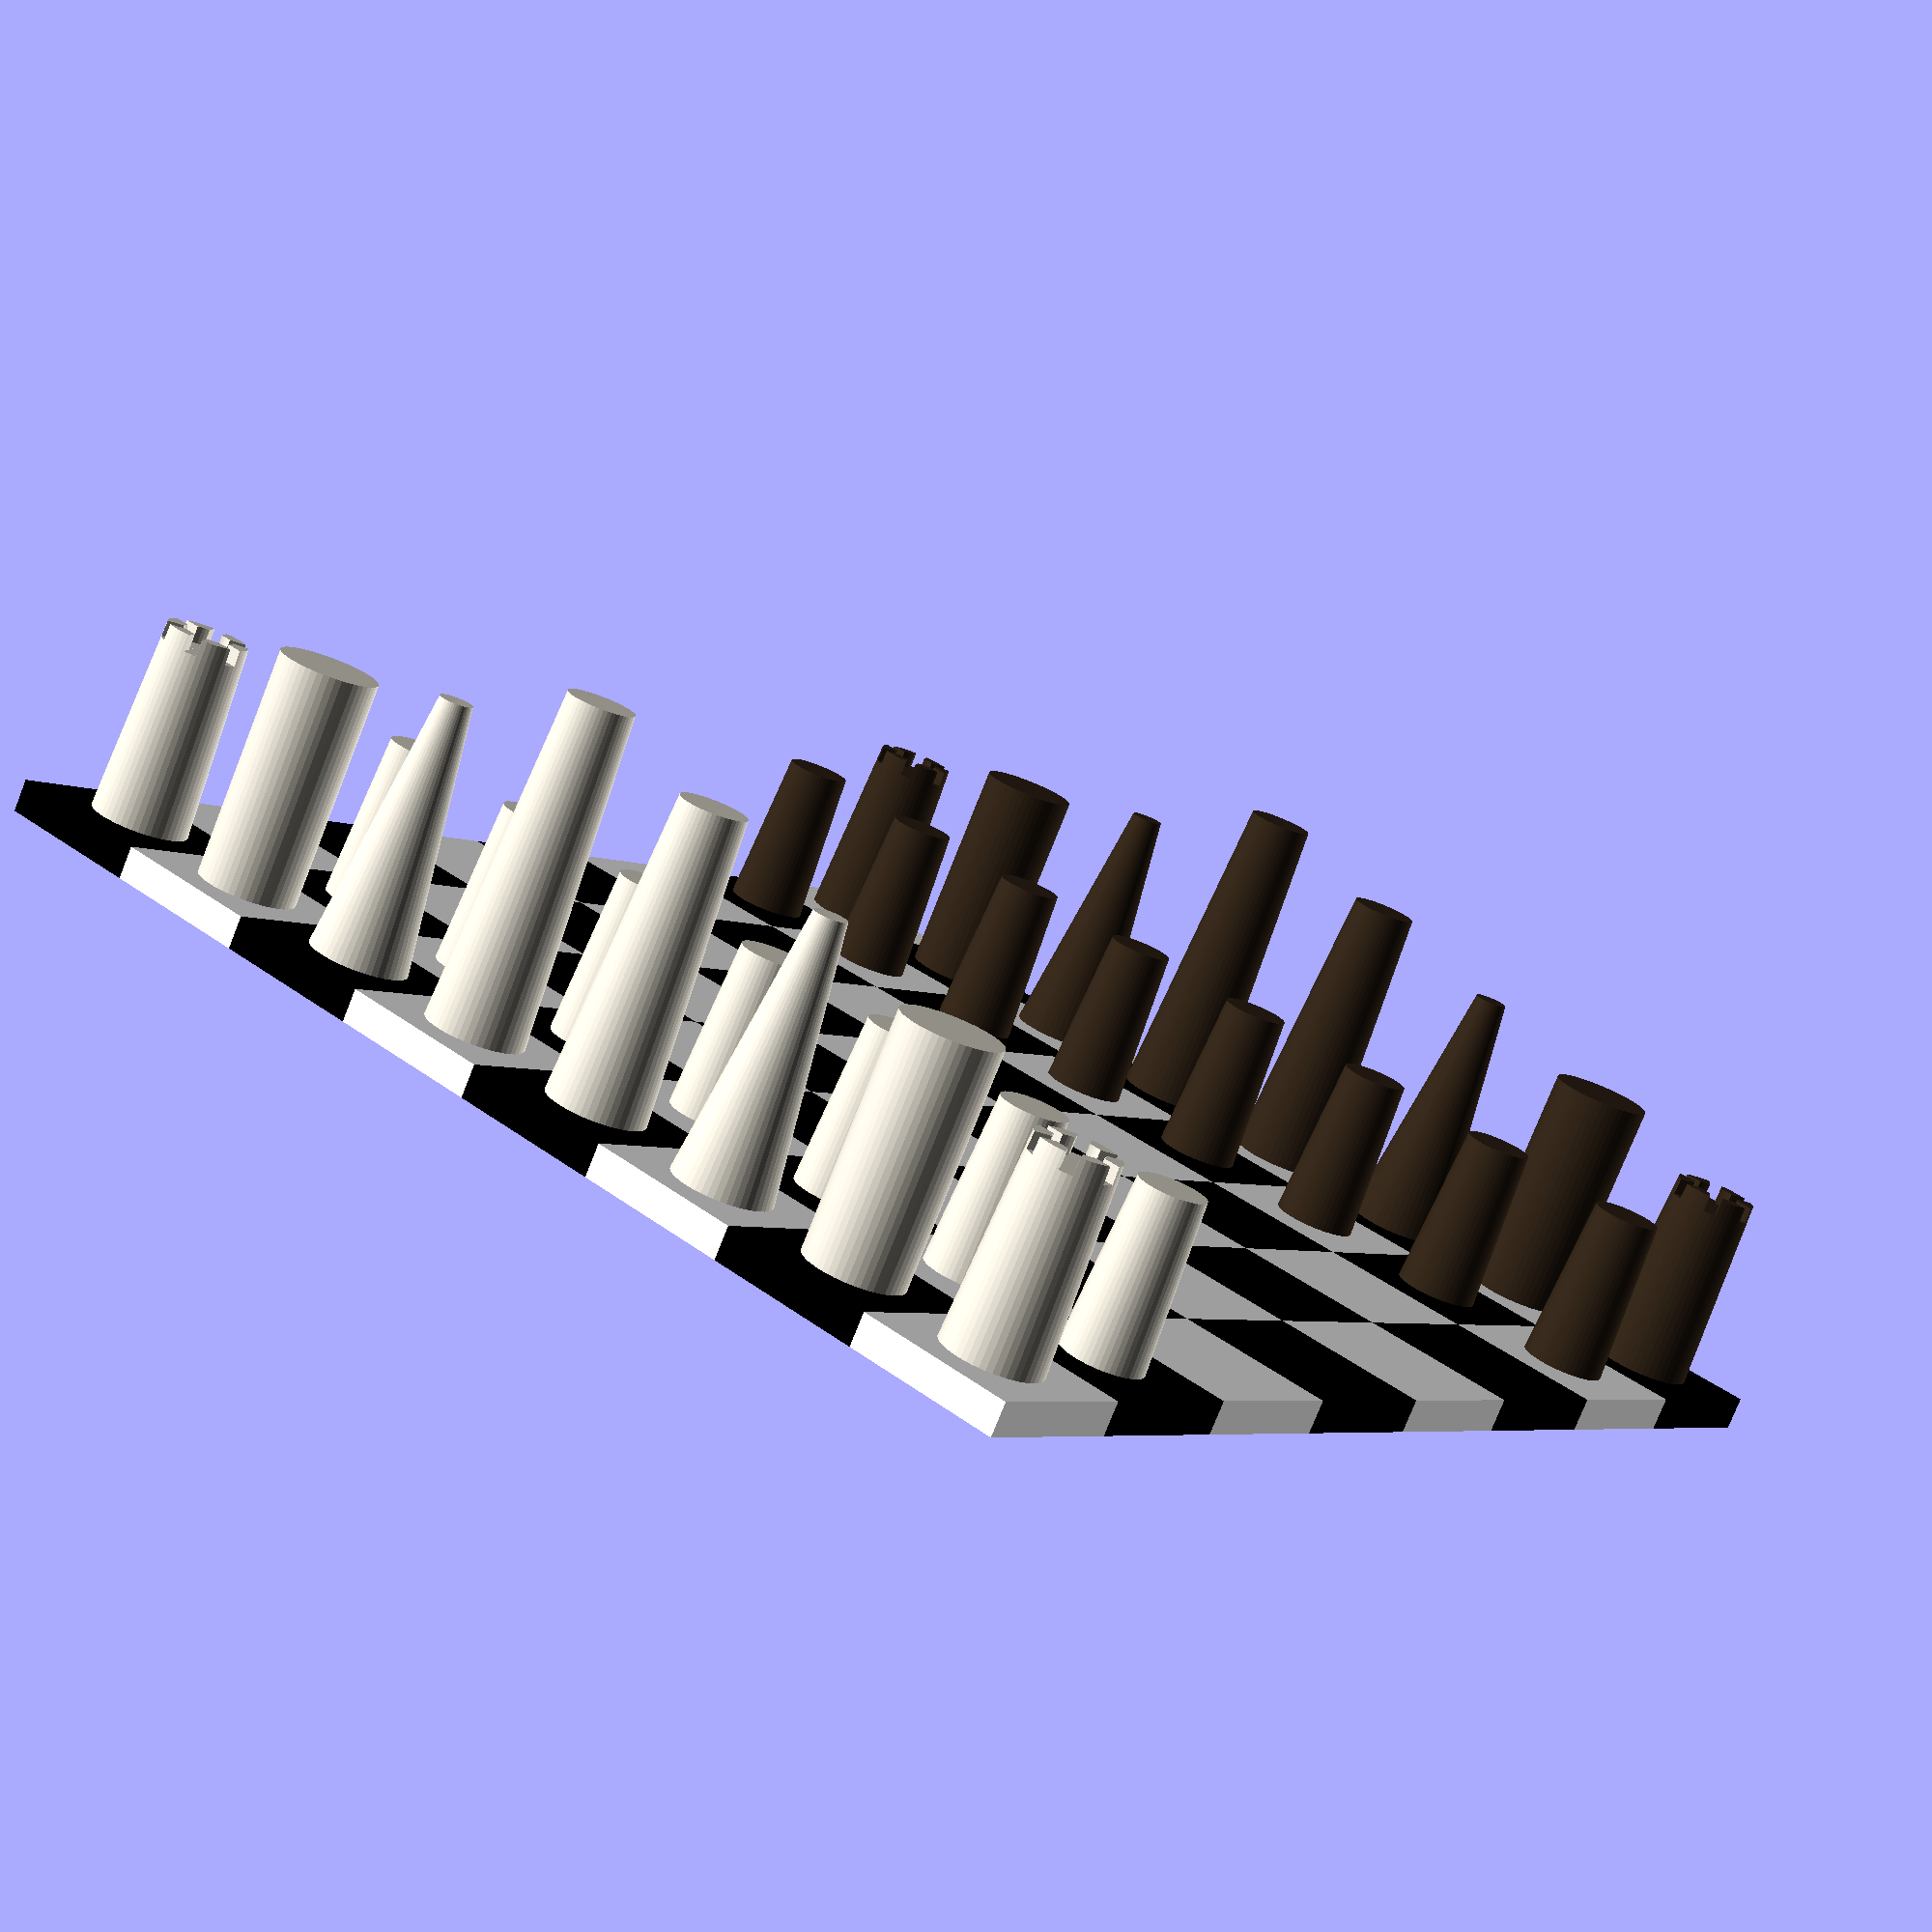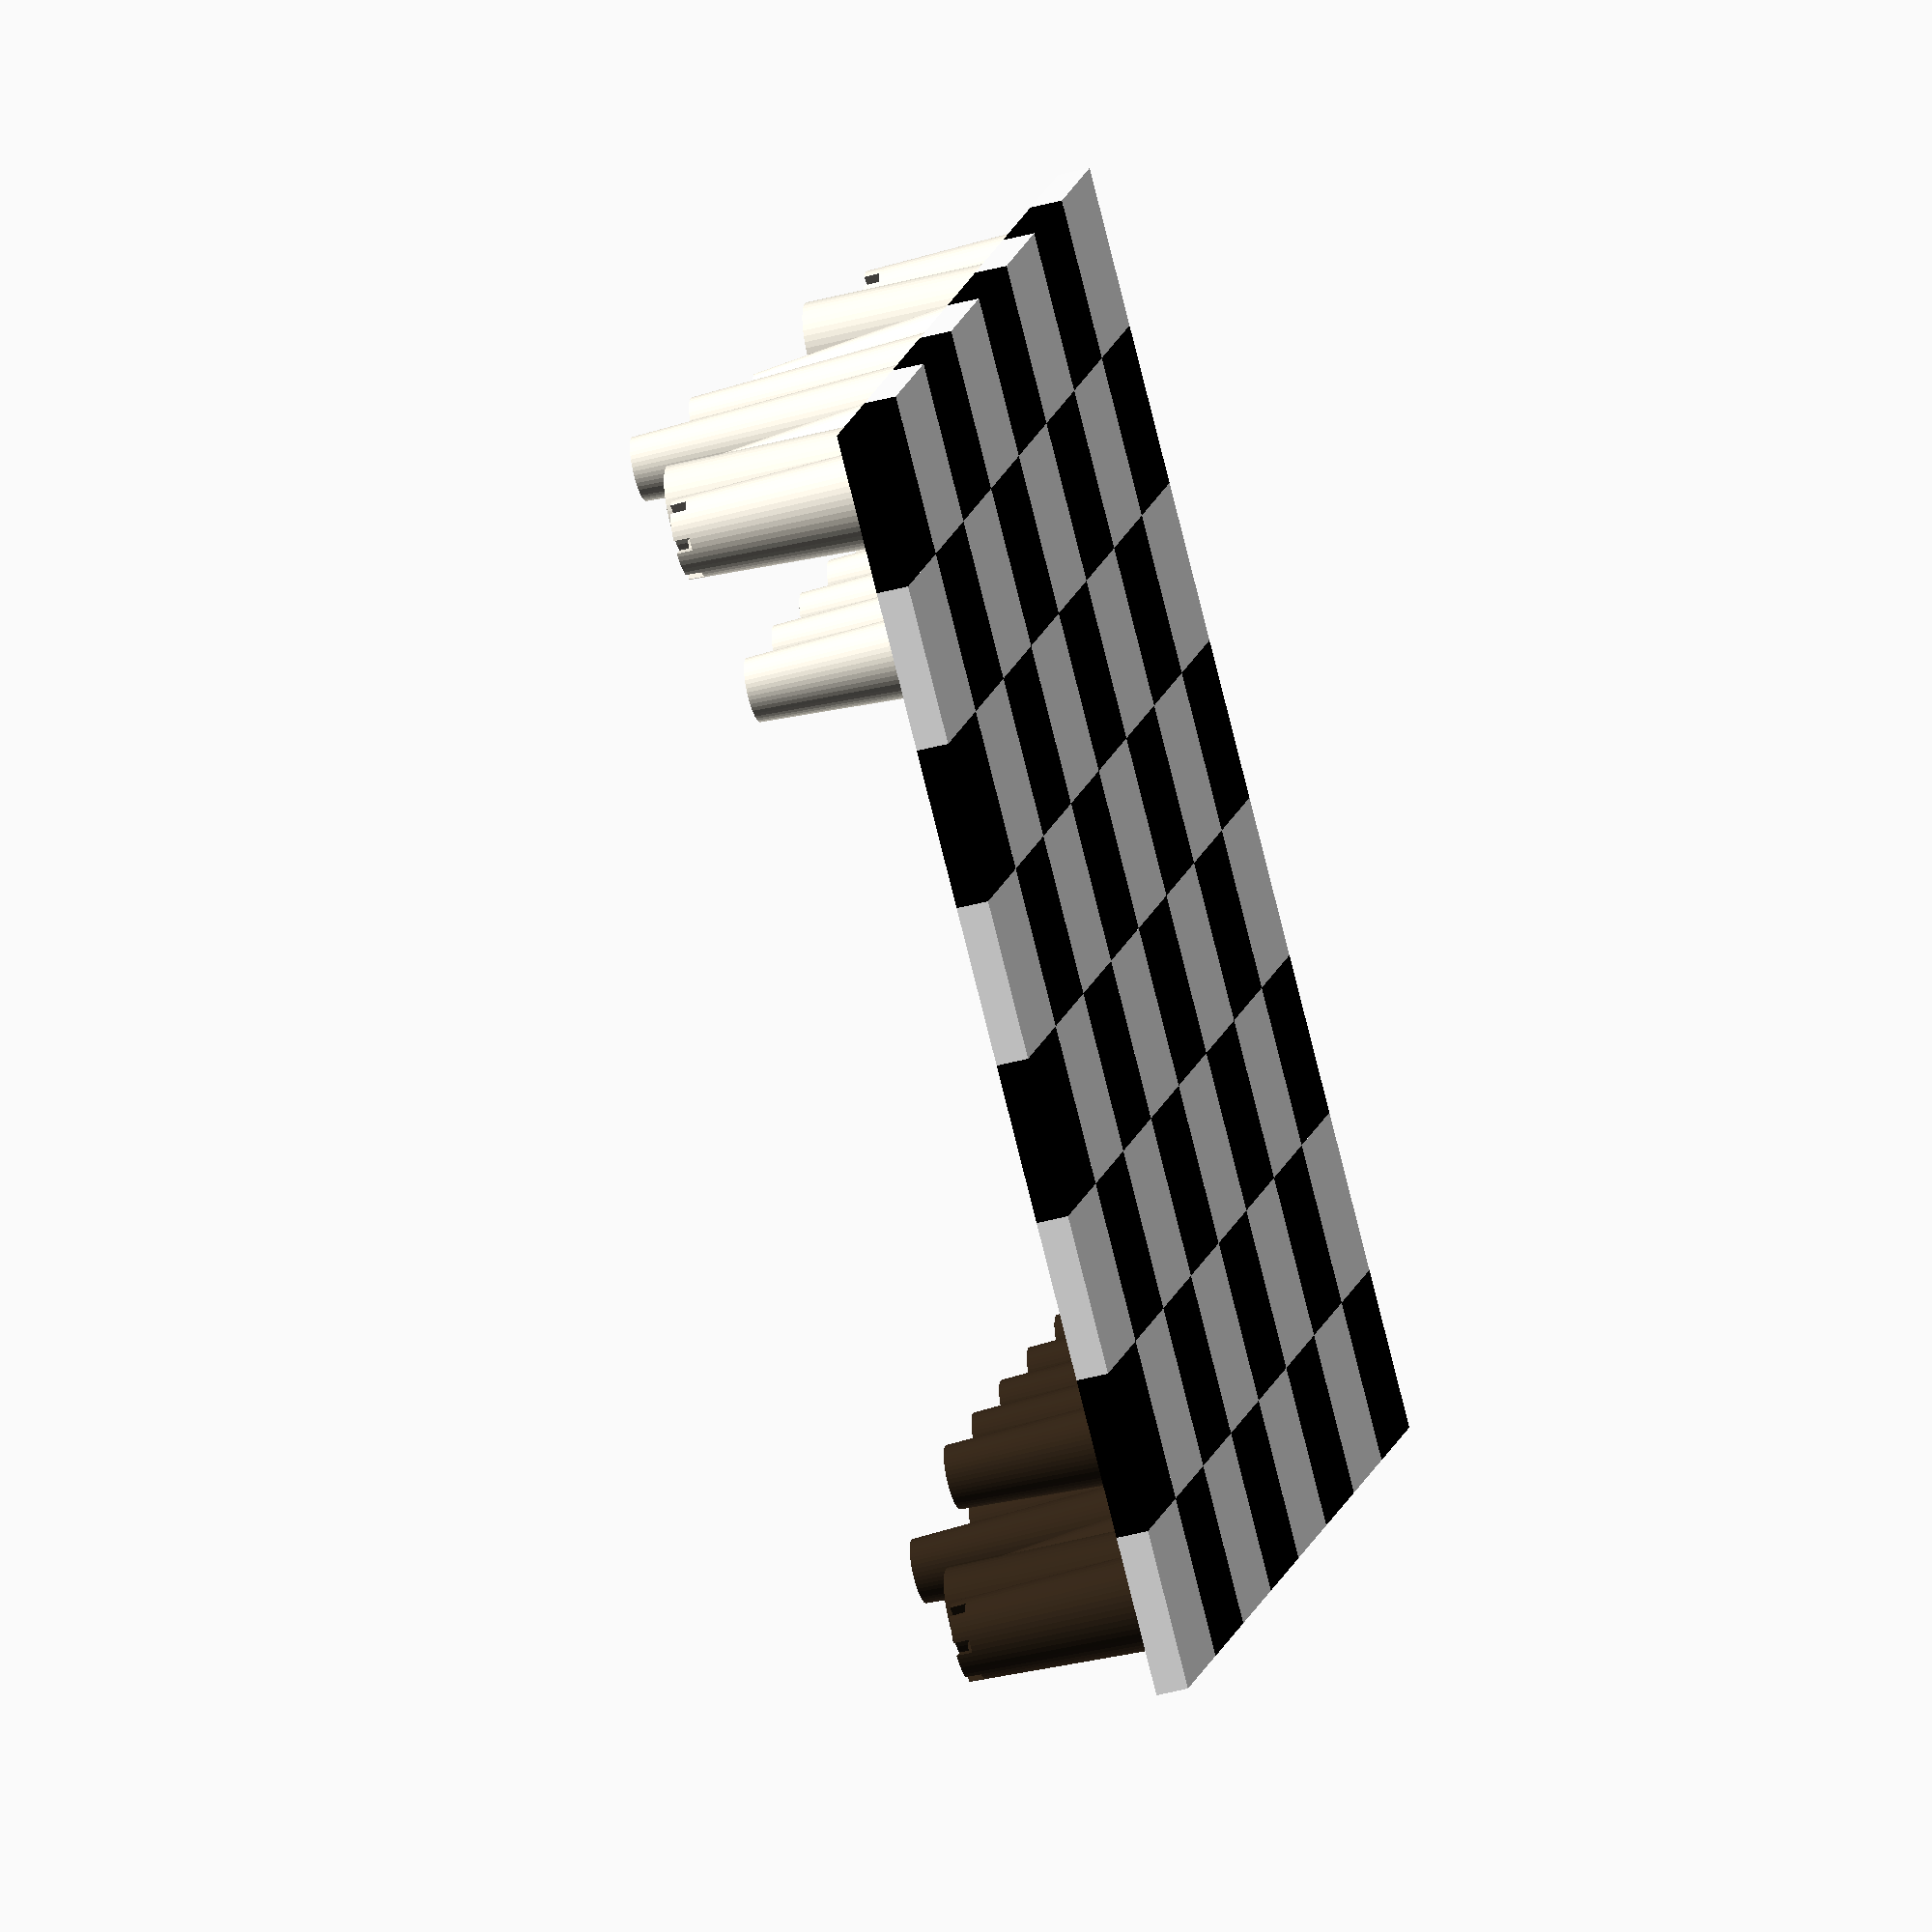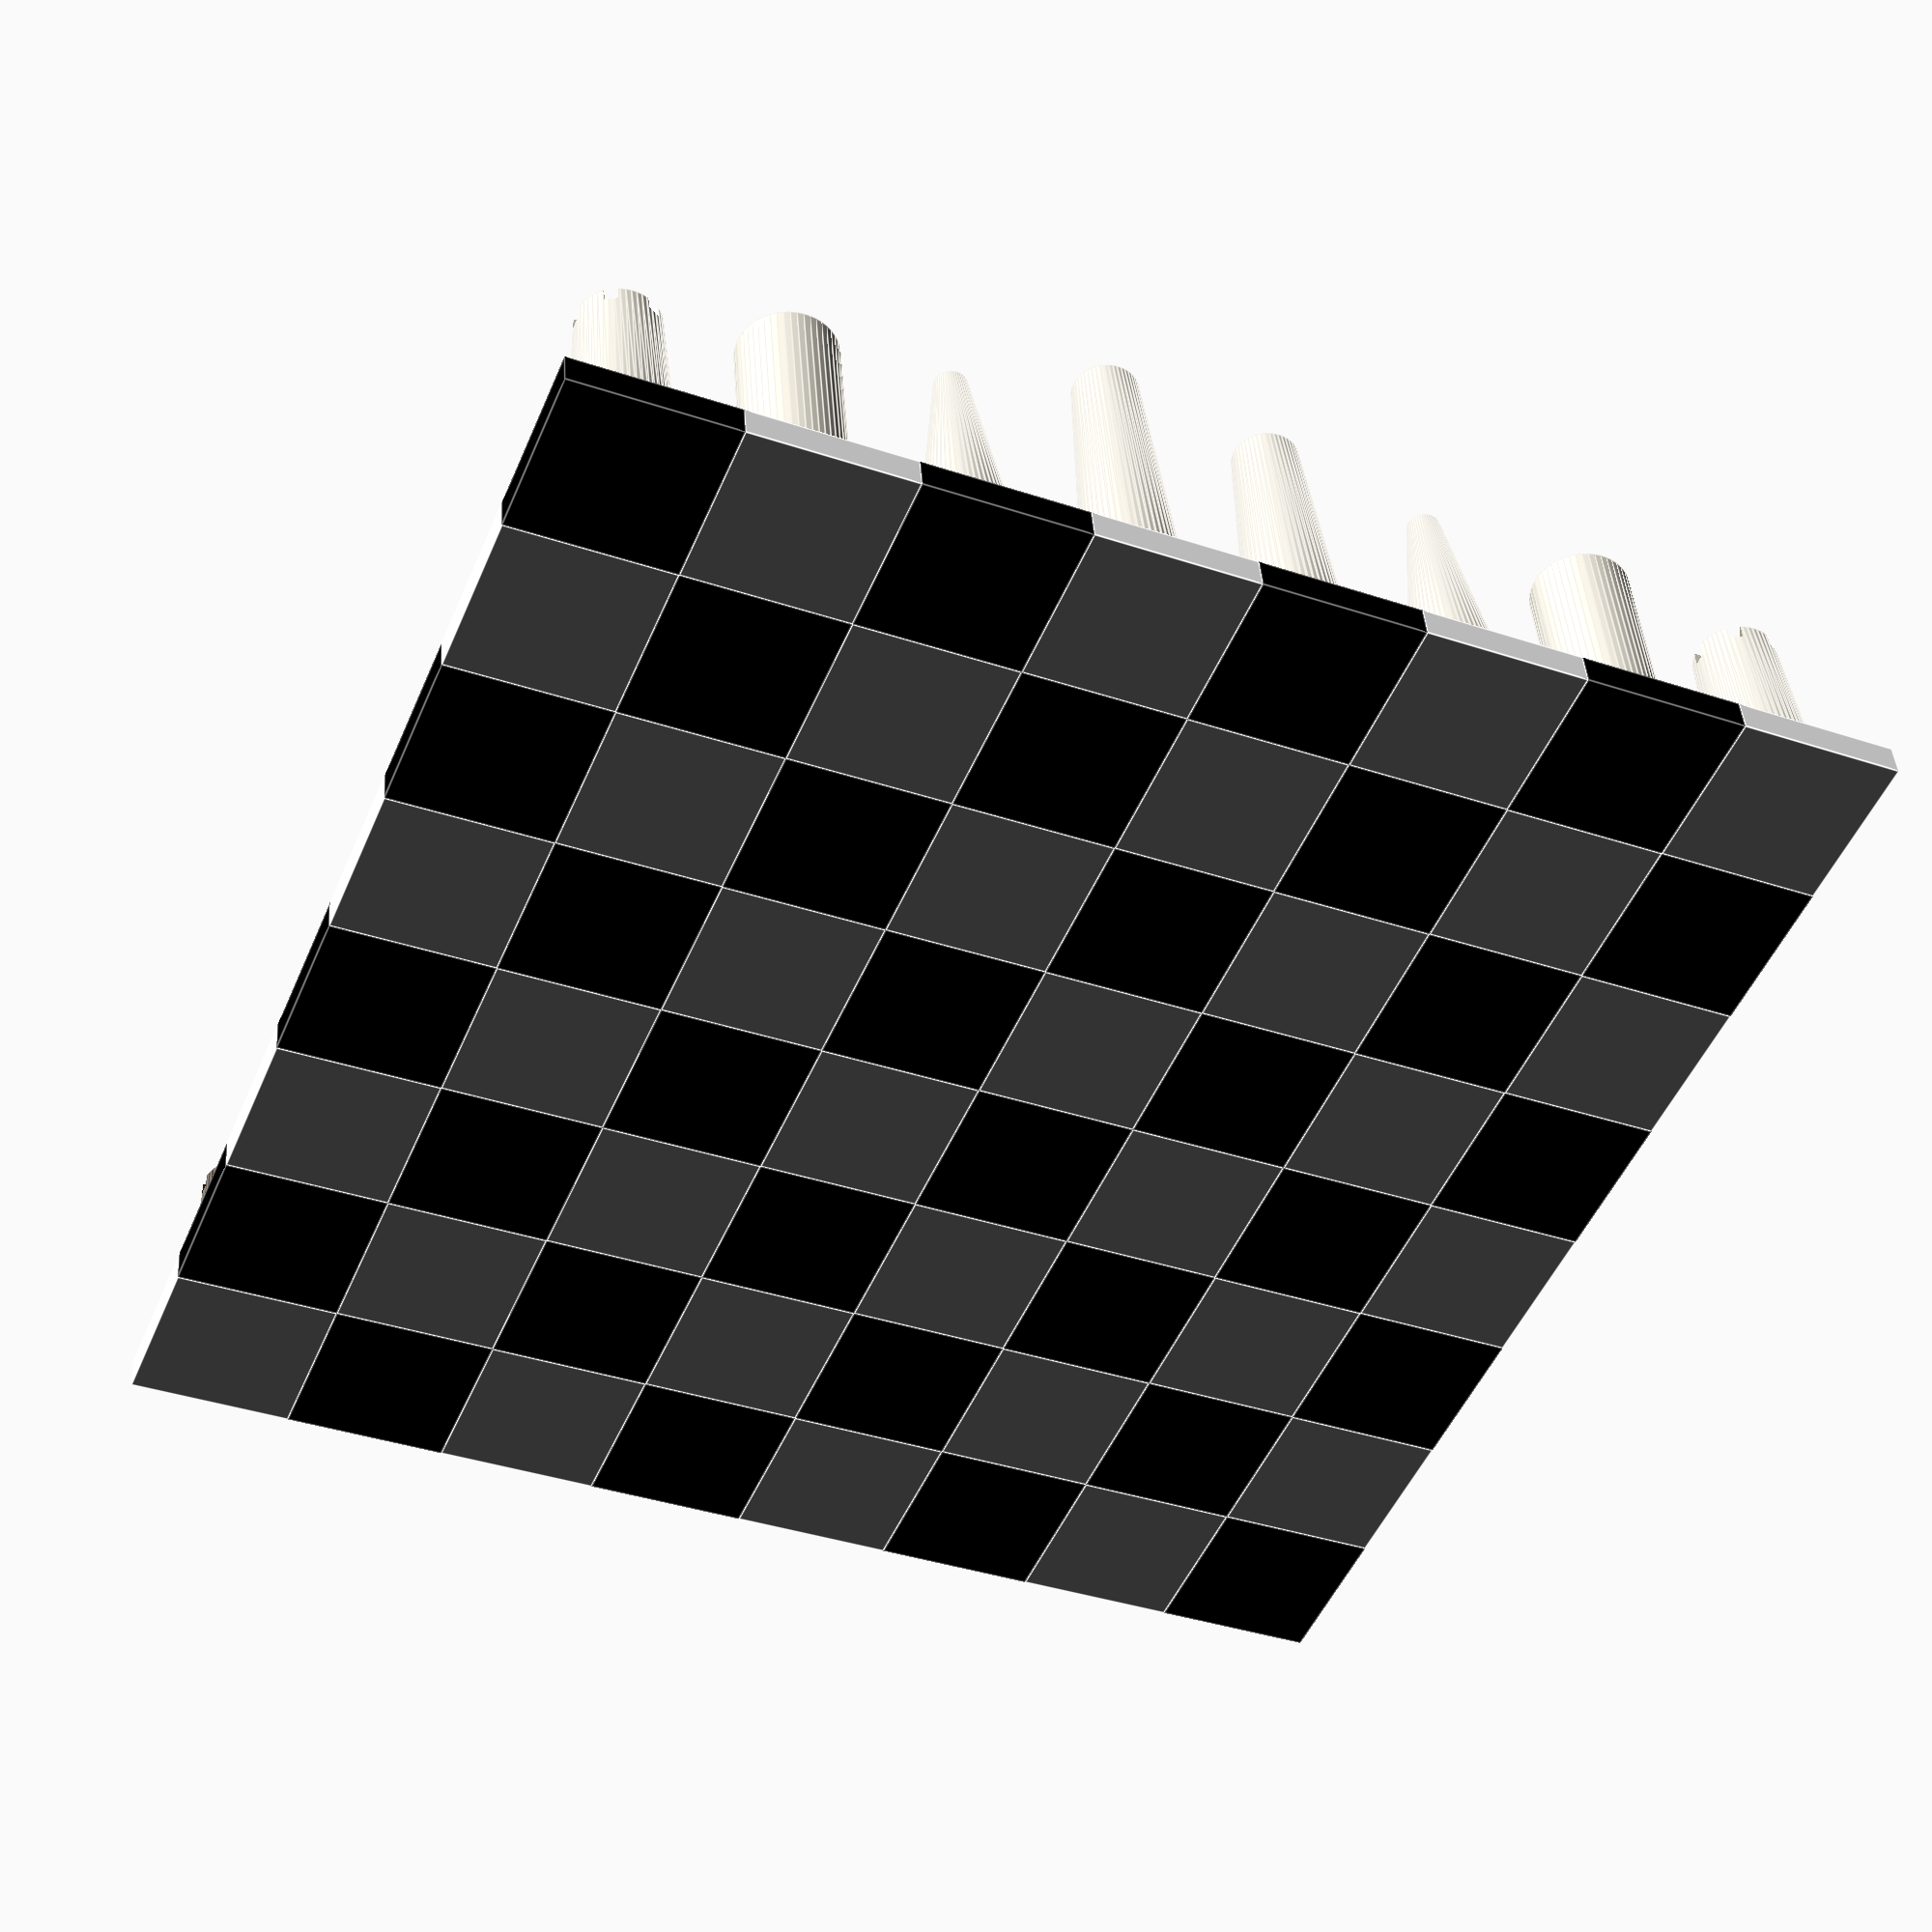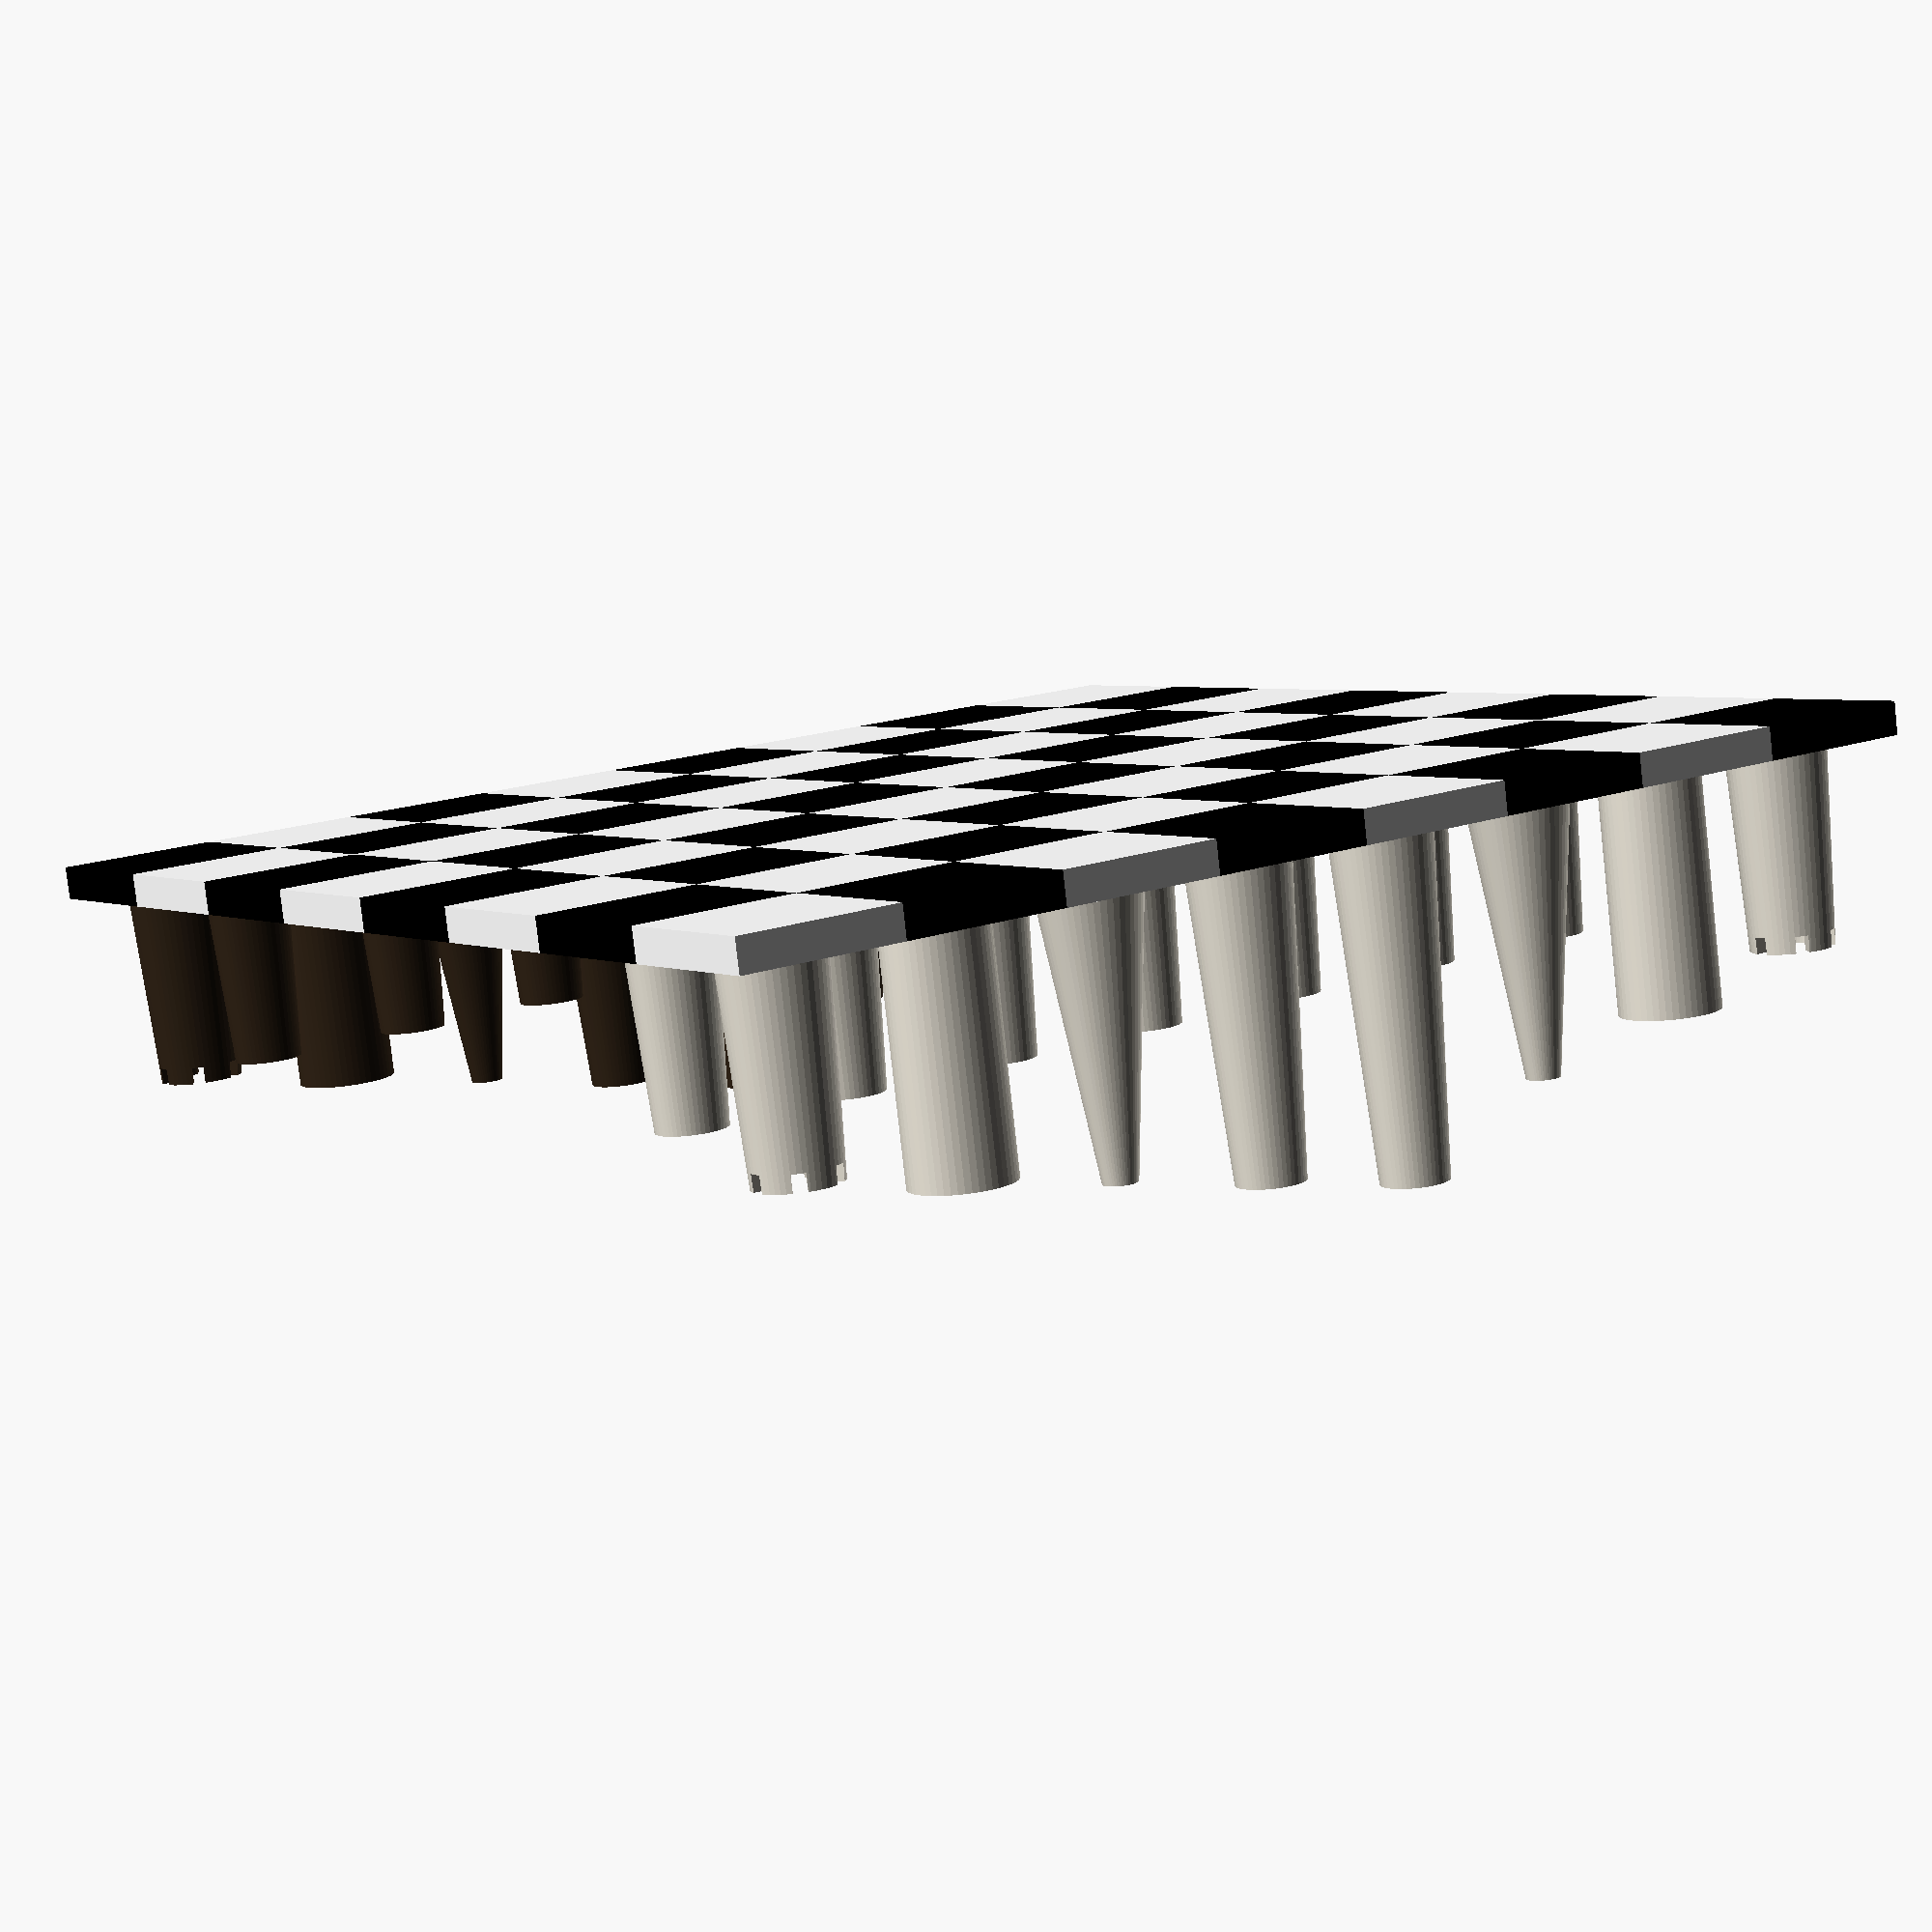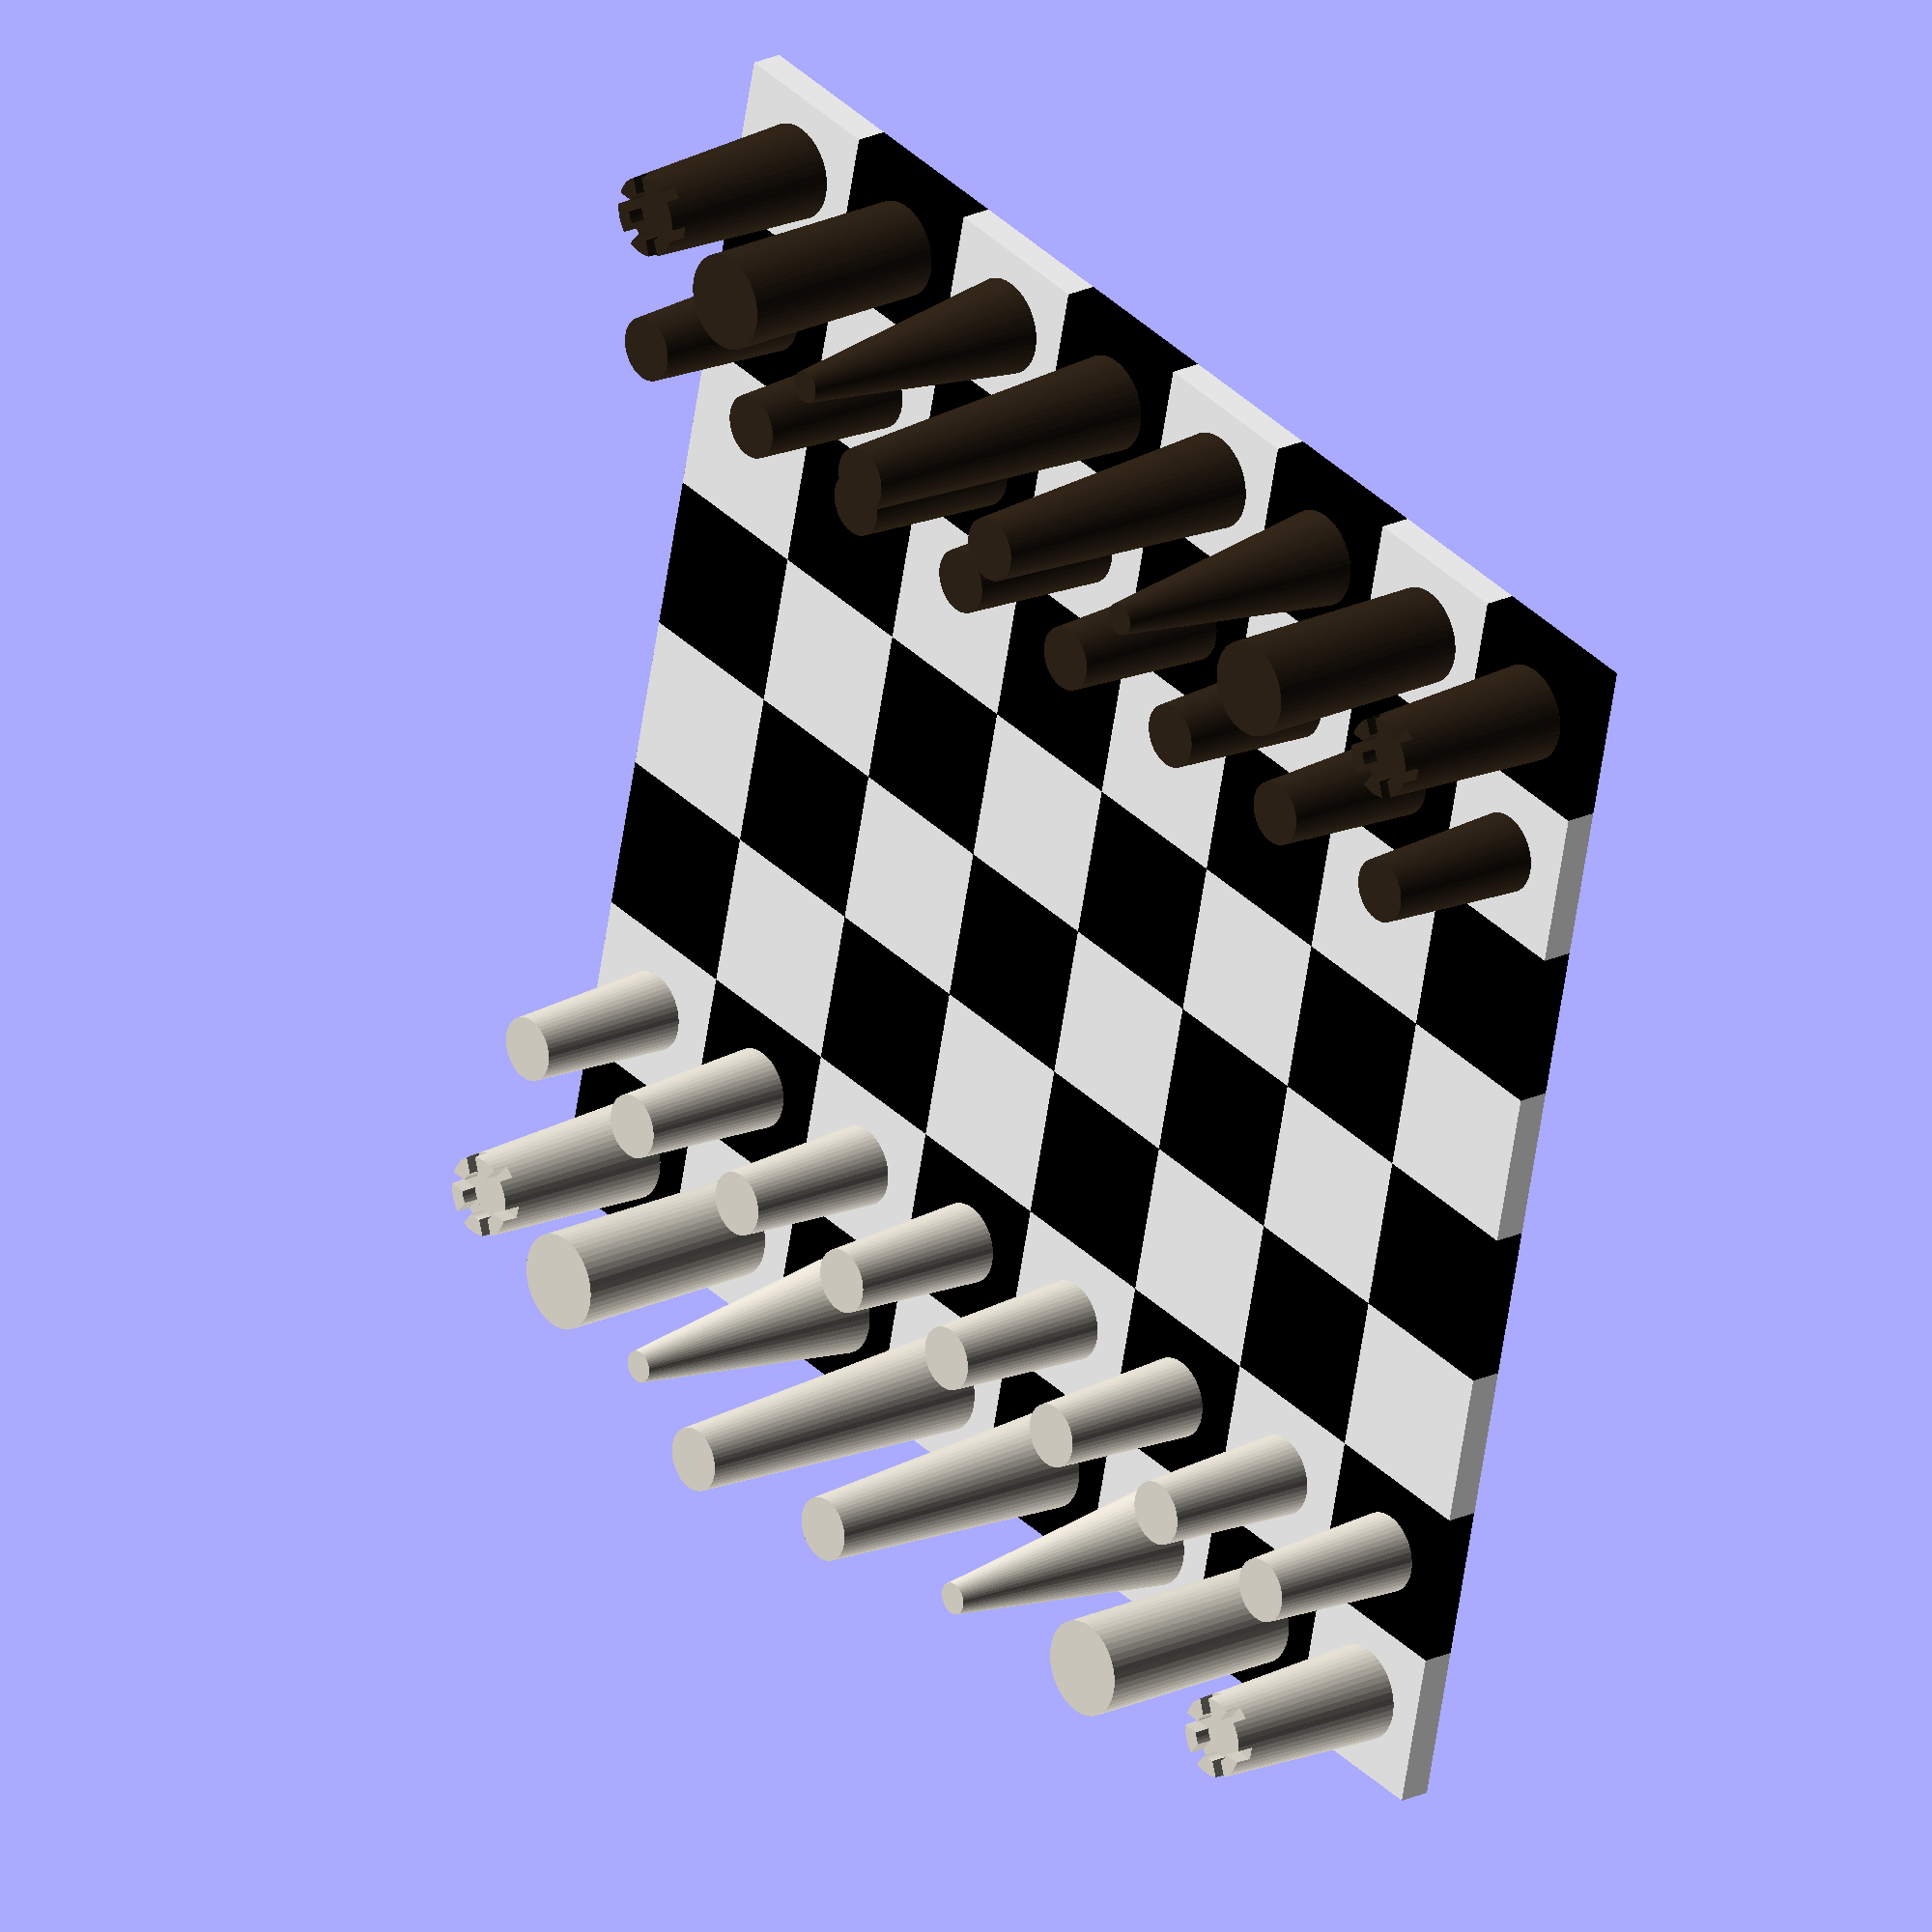
<openscad>
$fn = 50;

edgeLength = 50;
maxHeight = 100;

/*
0: Empty
1: Pawn
2: Rook
3: Knight
4: Bishop
5: Queen
6: King

Color white: + 10
Color black: + 20
*/

setup = [
[12, 13, 14, 16, 15, 14, 13, 12],
[11, 11, 11, 11, 11, 11, 11, 11],
[0, 0, 0, 0, 0, 0, 0, 0],
[0, 0, 0, 0, 0, 0, 0, 0],
[0, 0, 0, 0, 0, 0, 0, 0],
[0, 0, 0, 0, 0, 0, 0, 0],
[21, 21, 21, 21, 21, 21, 21, 21],
[22, 23, 24, 26, 25, 24, 23, 22]
];


//rook();

chessboard();

module pawn (x, y, color) {
	
	height = 0.5 * maxHeight;
	
	translate([x, y, 0])
	cylinder(d1 = edgeLength * 0.5, d2=20, h=height);
}

module rook (x, y, color) {
	
	height = 0.6 * maxHeight;
	sizeVector = [edgeLength, edgeLength * 0.08, 10];
	
	translate([x, y, 0])
	
	
	difference() {
		cylinder(d1 = edgeLength * 0.6, d2 = edgeLength * 0.5, h = height);
		
		translate([0,0,height])
		union(){
			cube(size=sizeVector, center=true);
			rotate([0,0,60])
			cube(size=sizeVector, center=true);
			rotate([0,0,120])
			cube(size=sizeVector, center=true);
			cylinder(d=edgeLength * 0.3, h = 10, center=true);
		}
	}
}

module knight (x, y, color) {
	
	height = 0.7 * maxHeight;
	
	translate([x, y, 0])
	cylinder(d1 = edgeLength * 0.6, d2 = edgeLength * 0.6, h = height);
}

module bishop (x, y, color) {
	
	height = 0.8 * maxHeight;
	
	translate([x, y, 0])
	cylinder(d1 = edgeLength * 0.6, d2 = edgeLength * 0.2, h = height);
}

module queen (x, y, color) {
	
	height = 0.9 * maxHeight;
	
	translate([x, y, 0])
	cylinder(d1 = edgeLength * 0.6, d2 = edgeLength * 0.4, h = height);
}

module king (x, y, color) {
	
	height = maxHeight;
	
	translate([x, y, 0])
	cylinder(d1 = edgeLength * 0.6, d2 = edgeLength * 0.4, h = height);
}


module chessboard () {

	height = 10;
	
	module square (x, y, edgeLength) {
		translate([x * edgeLength, y * edgeLength, -height])
		cube(size=[edgeLength, edgeLength, height]);
	}
	
	 for (x = [0:7]) {
 		for (y = [0:7]) {
			squareColor = ((x + y) % 2 == 0) ? [0,0,0,1] : [1,1,1,1];
			figureColor = ((setup[y][x] - 20) < 0) ?
                            [0.92, 0.9, 0.85, 1] :
                            [0.2, 0.15, 0.1, 1];

            color(squareColor)
            square(x, y, edgeLength);

            color(figureColor)
            
            if (setup[y][x] % 10 == 1) {
                pawn(
                    x * edgeLength + edgeLength/2,
                    y * edgeLength + edgeLength/2,
                    squareColor);
            }
            else if (setup[y][x] % 10 == 2) {
                rook(
                    x * edgeLength + edgeLength/2,
                    y * edgeLength + edgeLength/2,
                    squareColor
                );
            }
            else if (setup[y][x] % 10 == 3) {
                knight(
                    x * edgeLength + edgeLength/2,
                    y * edgeLength + edgeLength/2,
                    squareColor
                );
            }
            else if (setup[y][x] % 10 == 4) {
                bishop(
                    x * edgeLength + edgeLength/2,
                    y * edgeLength + edgeLength/2,
                    squareColor
                );
            }
            else if (setup[y][x] % 10 == 5) {
                queen(
                    x * edgeLength + edgeLength/2,
                    y * edgeLength + edgeLength/2,
                    squareColor
                );
            }
            else if (setup[y][x] % 10 == 6) {
                king(
                    x * edgeLength + edgeLength/2,
                    y * edgeLength + edgeLength/2,
                    squareColor
                );
            }
		}
	}
}
</openscad>
<views>
elev=78.2 azim=39.2 roll=338.3 proj=p view=solid
elev=44.9 azim=235.3 roll=107.2 proj=o view=wireframe
elev=317.8 azim=157.4 roll=176.0 proj=p view=edges
elev=81.5 azim=34.6 roll=186.4 proj=p view=wireframe
elev=159.1 azim=192.8 roll=130.8 proj=o view=wireframe
</views>
